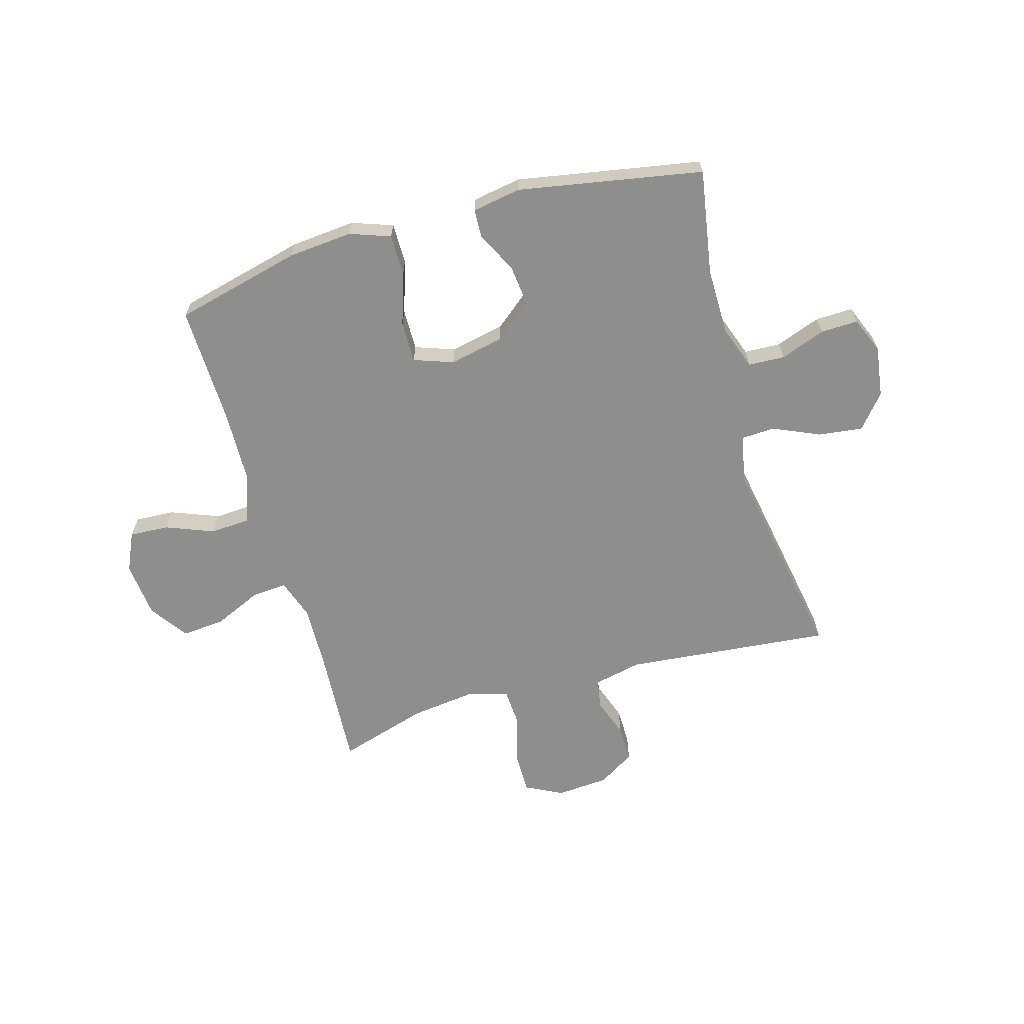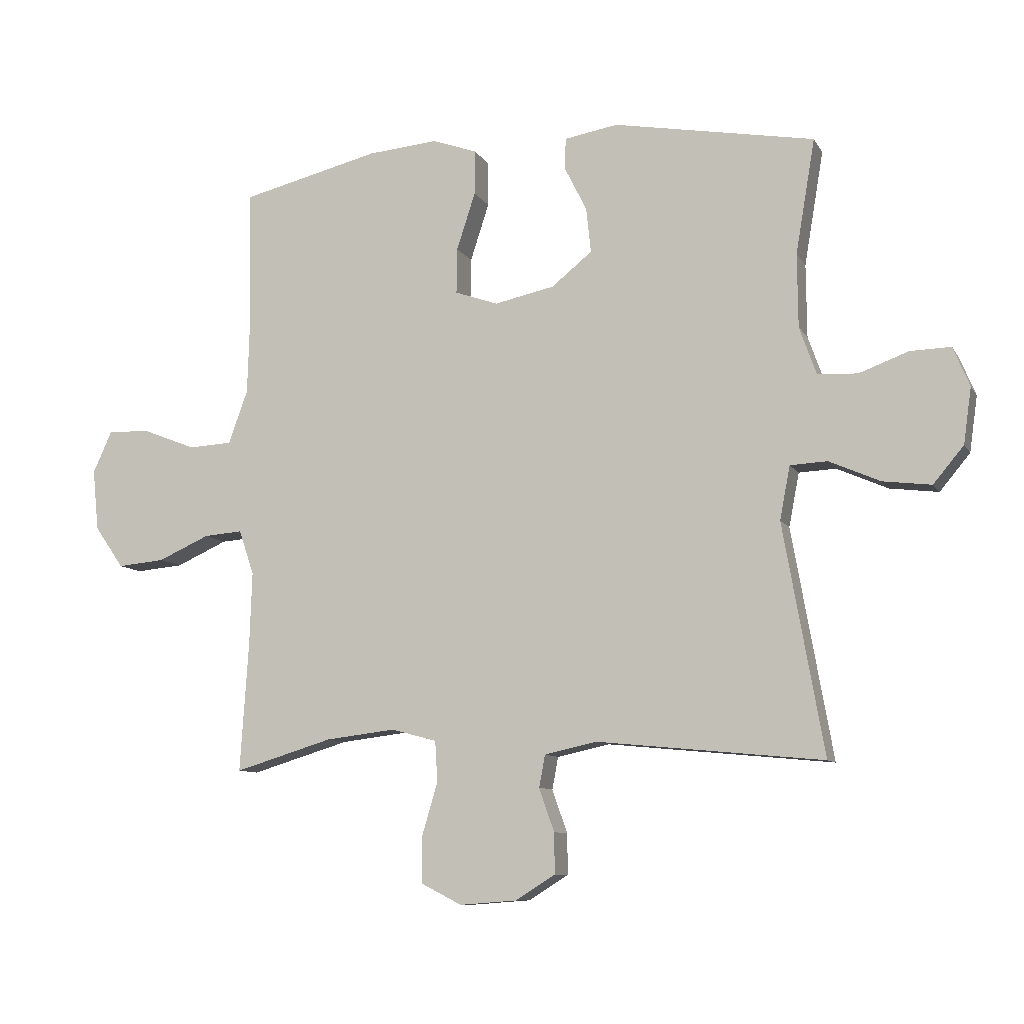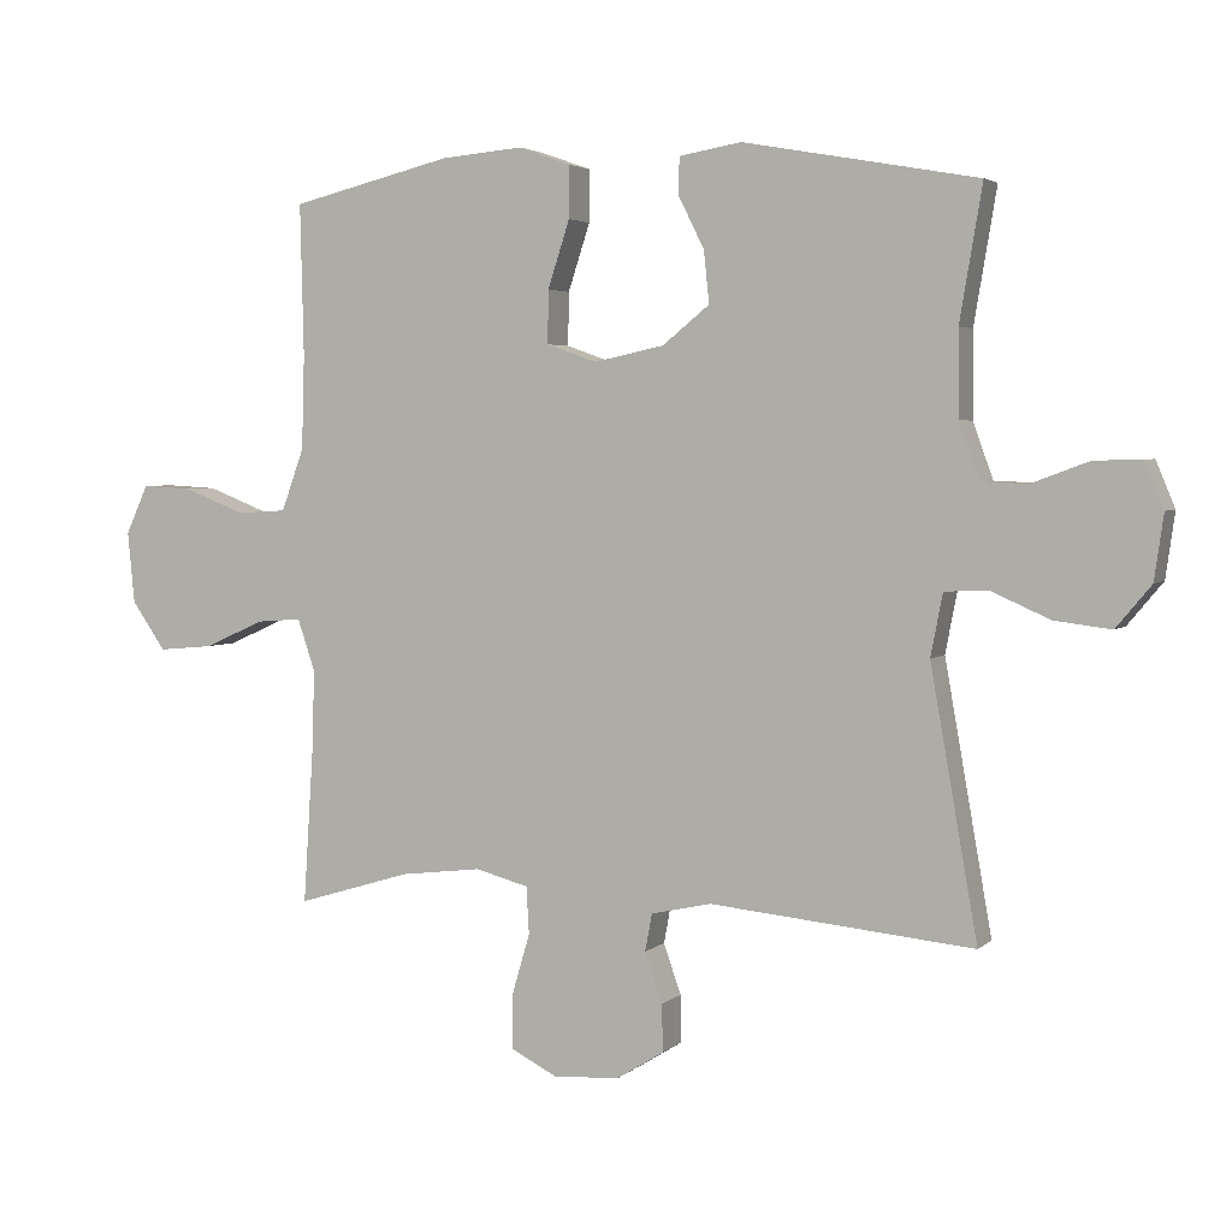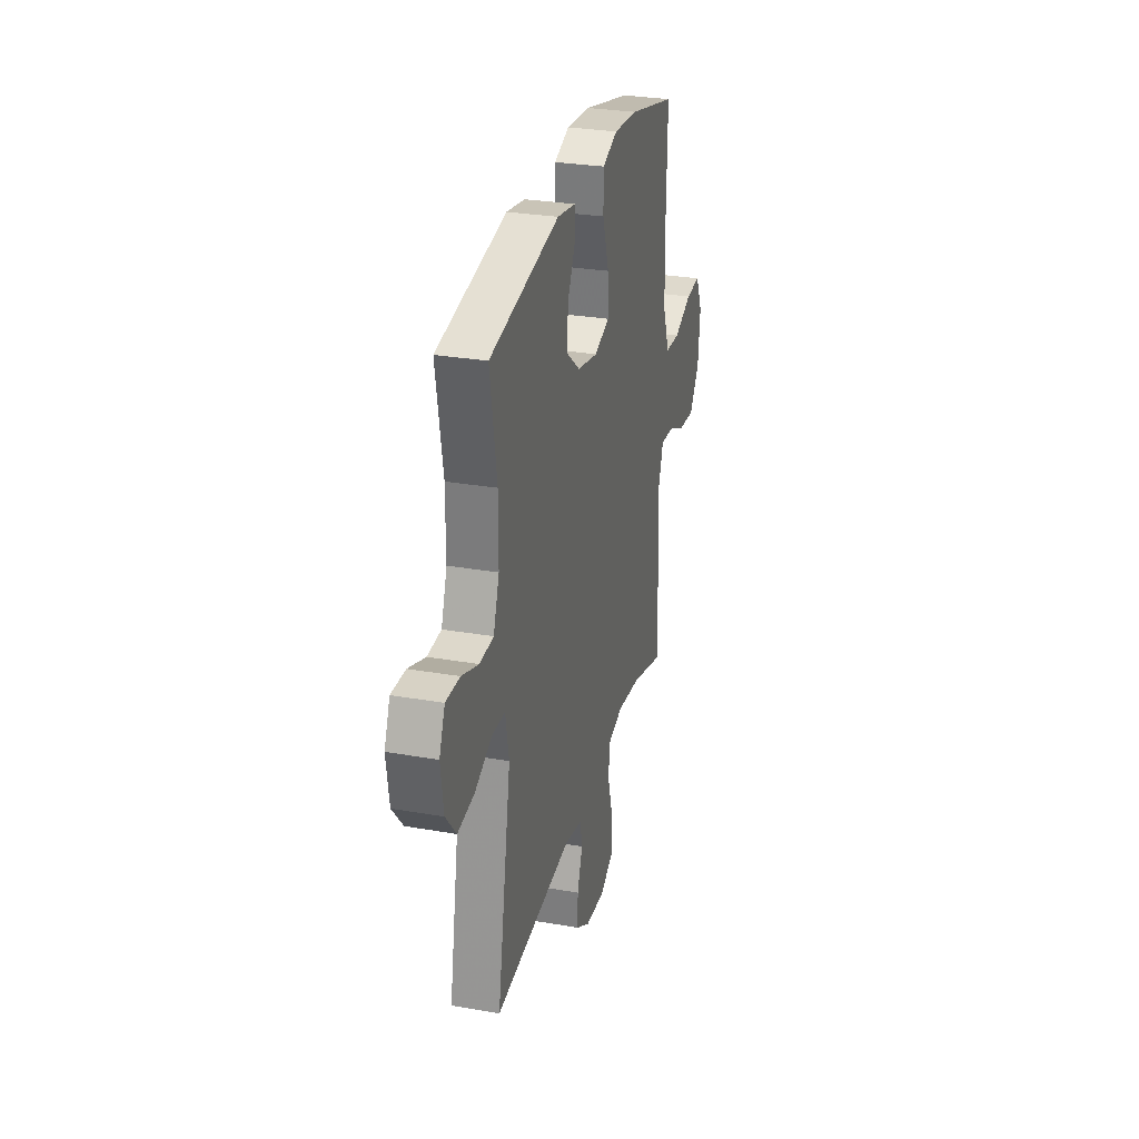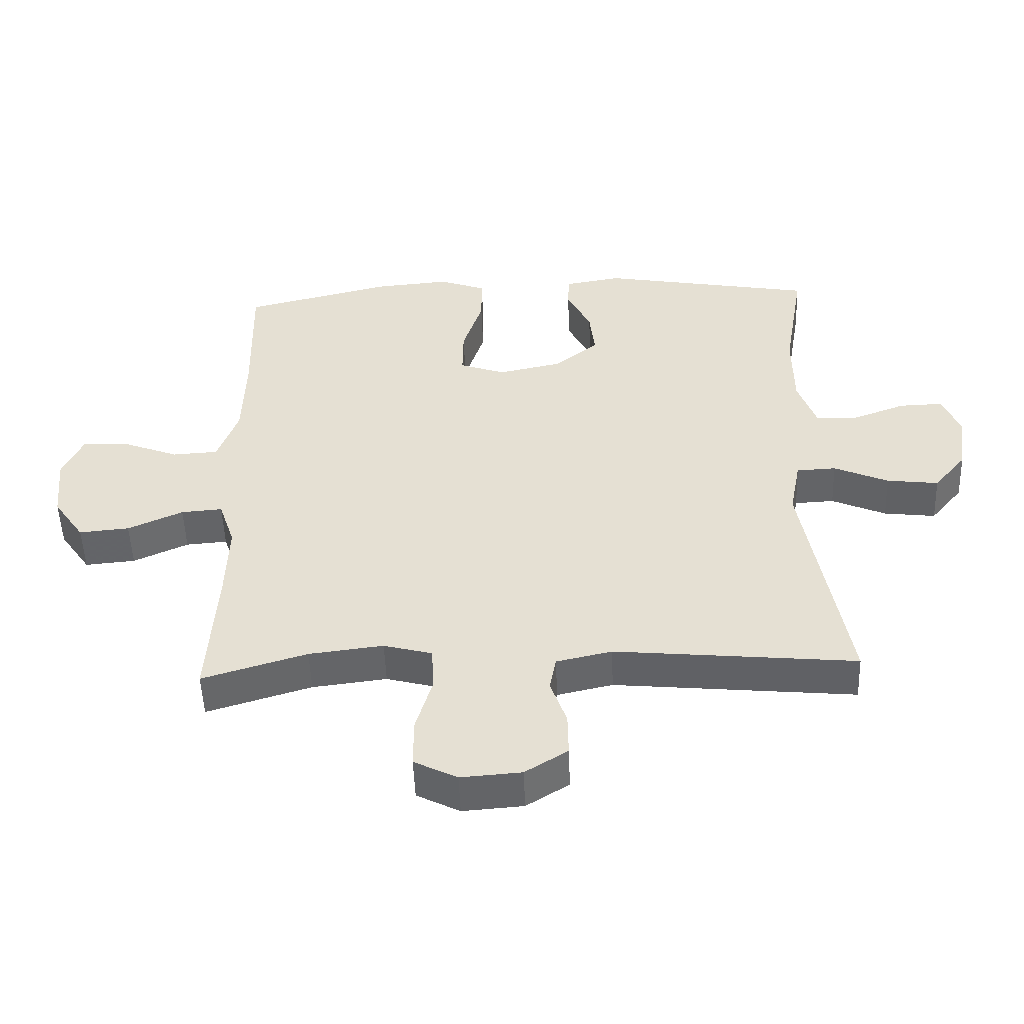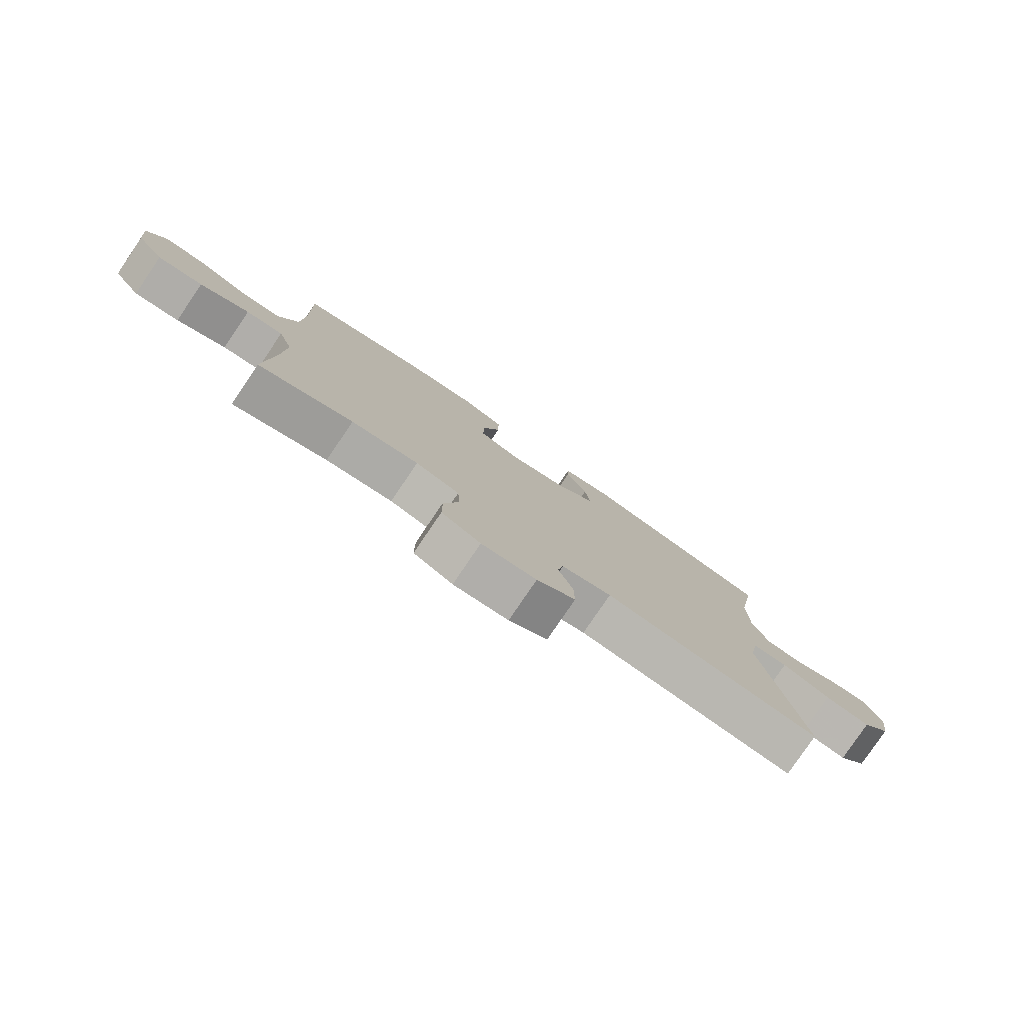
<metadata>
{"format":"obj","ext":"obj","renderer":"f3d","projection":"perspective","resolution":1024,"background":"white","views":[{"elev":-64.8,"azim":16.0,"up":"+Y"},{"elev":-9.2,"azim":18.7,"up":"+Z"},{"elev":3.5,"azim":22.7,"up":"+Z"},{"elev":29.1,"azim":104.5,"up":"+Z"},{"elev":-50.8,"azim":2.1,"up":"+Z"},{"elev":-79.8,"azim":-34.2,"up":"+Z"}]}
</metadata>
<code>
v 0.5 0.07 -0.5
v 0.127 0.07 -0.464
v 0.041 0.07 -0.483
v 0.031 0.07 -0.536
v 0.056 0.07 -0.607
v 0.057 0.07 -0.674
v -0.009 0.07 -0.715
v -0.103 0.07 -0.722
v -0.17 0.07 -0.688
v -0.17 0.07 -0.612
v -0.144 0.07 -0.524
v -0.148 0.07 -0.457
v -0.223 0.07 -0.437
v -0.338 0.07 -0.451
v -0.5 0.07 -0.5
v -0.486 0.07 -0.286
v -0.482 0.07 -0.166
v -0.507 0.07 -0.092
v -0.571 0.07 -0.097
v -0.656 0.07 -0.135
v -0.734 0.07 -0.142
v -0.782 0.07 -0.073
v -0.792 0.07 0.028
v -0.76 0.07 0.098
v -0.689 0.07 0.094
v -0.602 0.07 0.06
v -0.531 0.07 0.064
v -0.499 0.07 0.152
v -0.495 0.07 0.286
v -0.5 0.07 0.5
v -0.271 0.07 0.556
v -0.155 0.07 0.566
v -0.082 0.07 0.54
v -0.082 0.07 0.466
v -0.113 0.07 0.371
v -0.114 0.07 0.296
v -0.043 0.07 0.271
v 0.056 0.07 0.292
v 0.123 0.07 0.346
v 0.115 0.07 0.42
v 0.078 0.07 0.494
v 0.08 0.07 0.545
v 0.168 0.07 0.56
v 0.5 0.07 0.5
v 0.468 0.07 0.311
v 0.469 0.07 0.19
v 0.497 0.07 0.111
v 0.563 0.07 0.108
v 0.644 0.07 0.138
v 0.711 0.07 0.14
v 0.738 0.07 0.075
v 0.725 0.07 -0.017
v 0.675 0.07 -0.077
v 0.595 0.07 -0.067
v 0.511 0.07 -0.03
v 0.45 0.07 -0.033
v 0.433 0.07 -0.121
v 0.5 0 -0.5
v 0.127 0 -0.464
v 0.041 0 -0.483
v 0.031 0 -0.536
v 0.056 0 -0.607
v 0.057 0 -0.674
v -0.009 0 -0.715
v -0.103 0 -0.722
v -0.17 0 -0.688
v -0.17 0 -0.612
v -0.144 0 -0.524
v -0.148 0 -0.457
v -0.223 0 -0.437
v -0.338 0 -0.451
v -0.5 0 -0.5
v -0.486 0 -0.286
v -0.482 0 -0.166
v -0.507 0 -0.092
v -0.571 0 -0.097
v -0.656 0 -0.135
v -0.734 0 -0.142
v -0.782 0 -0.073
v -0.792 0 0.028
v -0.76 0 0.098
v -0.689 0 0.094
v -0.602 0 0.06
v -0.531 0 0.064
v -0.499 0 0.152
v -0.495 0 0.286
v -0.5 0 0.5
v -0.271 0 0.556
v -0.155 0 0.566
v -0.082 0 0.54
v -0.082 0 0.466
v -0.113 0 0.371
v -0.114 0 0.296
v -0.043 0 0.271
v 0.056 0 0.292
v 0.123 0 0.346
v 0.115 0 0.42
v 0.078 0 0.494
v 0.08 0 0.545
v 0.168 0 0.56
v 0.5 0 0.5
v 0.468 0 0.311
v 0.469 0 0.19
v 0.497 0 0.111
v 0.563 0 0.108
v 0.644 0 0.138
v 0.711 0 0.14
v 0.738 0 0.075
v 0.725 0 -0.017
v 0.675 0 -0.077
v 0.595 0 -0.067
v 0.511 0 -0.03
v 0.45 0 -0.033
v 0.433 0 -0.121
f 53 54 55
f 52 53 55
f 51 52 55
f 50 51 55
f 49 50 55
f 48 49 55
f 47 48 55 56
f 46 47 56
f 45 46 56 57
f 43 44 45
f 42 43 45
f 41 42 45
f 40 41 45
f 39 40 45 57
f 33 34 35
f 32 33 35
f 31 32 35
f 30 31 35
f 29 30 35
f 28 29 35 36
f 27 28 36 37
f 24 25 26
f 23 24 26
f 22 23 26
f 21 22 26
f 20 21 26
f 19 20 26
f 18 19 26 27
f 27 37 38
f 18 27 38
f 17 18 38
f 14 15 16
f 38 39 57
f 17 38 57
f 16 17 57
f 14 16 57
f 13 14 57
f 9 10 11
f 8 9 11
f 7 8 11
f 6 7 11
f 5 6 11
f 4 5 11
f 57 1 2
f 57 2 3
f 13 57 3
f 12 13 3
f 3 4 11 12
f 112 111 110
f 112 110 109
f 112 109 108
f 112 108 107
f 112 107 106
f 112 106 105
f 113 112 105 104
f 113 104 103
f 114 113 103 102
f 102 101 100
f 102 100 99
f 102 99 98
f 102 98 97
f 114 102 97 96
f 92 91 90
f 92 90 89
f 92 89 88
f 92 88 87
f 92 87 86
f 93 92 86 85
f 94 93 85 84
f 83 82 81
f 83 81 80
f 83 80 79
f 83 79 78
f 83 78 77
f 83 77 76
f 84 83 76 75
f 95 94 84
f 95 84 75
f 95 75 74
f 73 72 71
f 114 96 95
f 114 95 74
f 114 74 73
f 114 73 71
f 114 71 70
f 68 67 66
f 68 66 65
f 68 65 64
f 68 64 63
f 68 63 62
f 68 62 61
f 59 58 114
f 60 59 114
f 60 114 70
f 60 70 69
f 69 68 61 60
f 1 58 59 2
f 2 59 60 3
f 3 60 61 4
f 4 61 62 5
f 5 62 63 6
f 6 63 64 7
f 7 64 65 8
f 8 65 66 9
f 9 66 67 10
f 10 67 68 11
f 11 68 69 12
f 12 69 70 13
f 13 70 71 14
f 14 71 72 15
f 15 72 73 16
f 16 73 74 17
f 17 74 75 18
f 18 75 76 19
f 19 76 77 20
f 20 77 78 21
f 21 78 79 22
f 22 79 80 23
f 23 80 81 24
f 24 81 82 25
f 25 82 83 26
f 26 83 84 27
f 27 84 85 28
f 28 85 86 29
f 29 86 87 30
f 30 87 88 31
f 31 88 89 32
f 32 89 90 33
f 33 90 91 34
f 34 91 92 35
f 35 92 93 36
f 36 93 94 37
f 37 94 95 38
f 38 95 96 39
f 39 96 97 40
f 40 97 98 41
f 41 98 99 42
f 42 99 100 43
f 43 100 101 44
f 44 101 102 45
f 45 102 103 46
f 46 103 104 47
f 47 104 105 48
f 48 105 106 49
f 49 106 107 50
f 50 107 108 51
f 51 108 109 52
f 52 109 110 53
f 53 110 111 54
f 54 111 112 55
f 55 112 113 56
f 56 113 114 57
f 57 114 58 1

</code>
